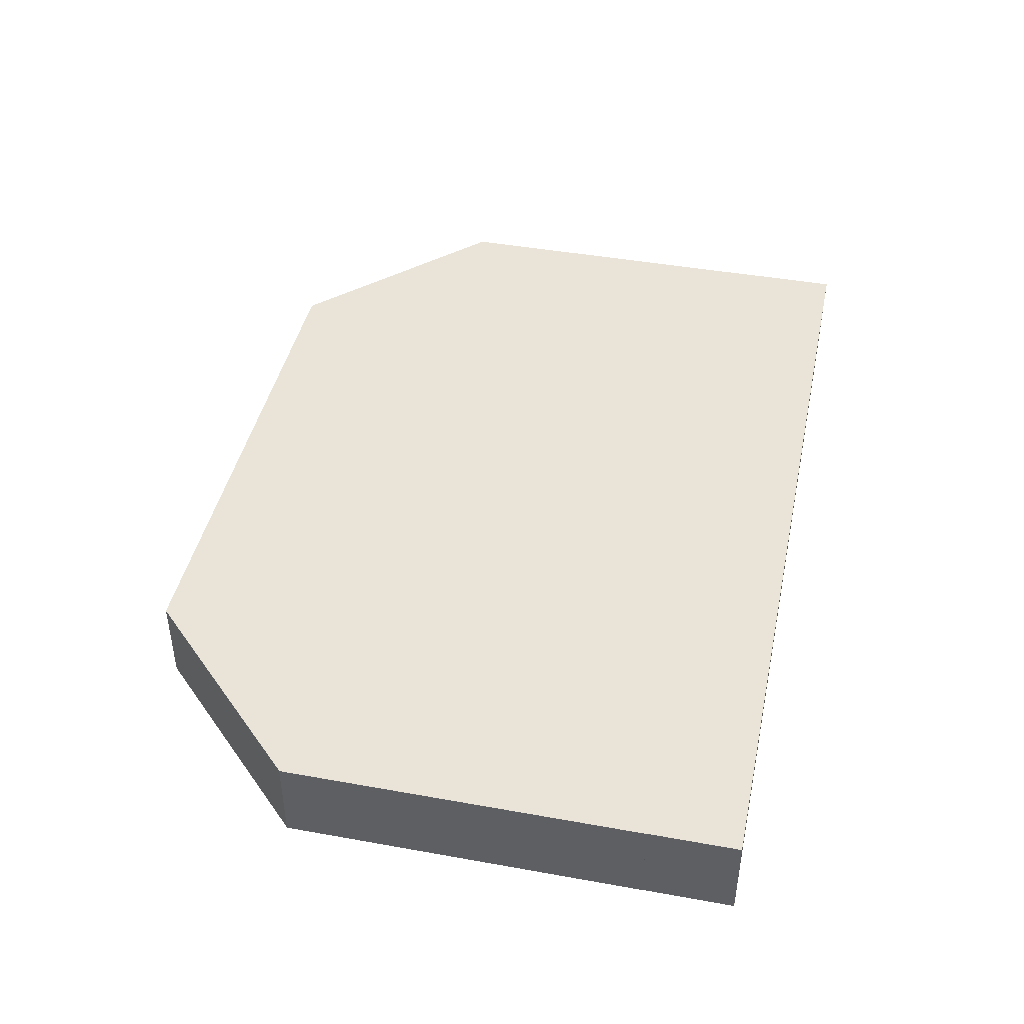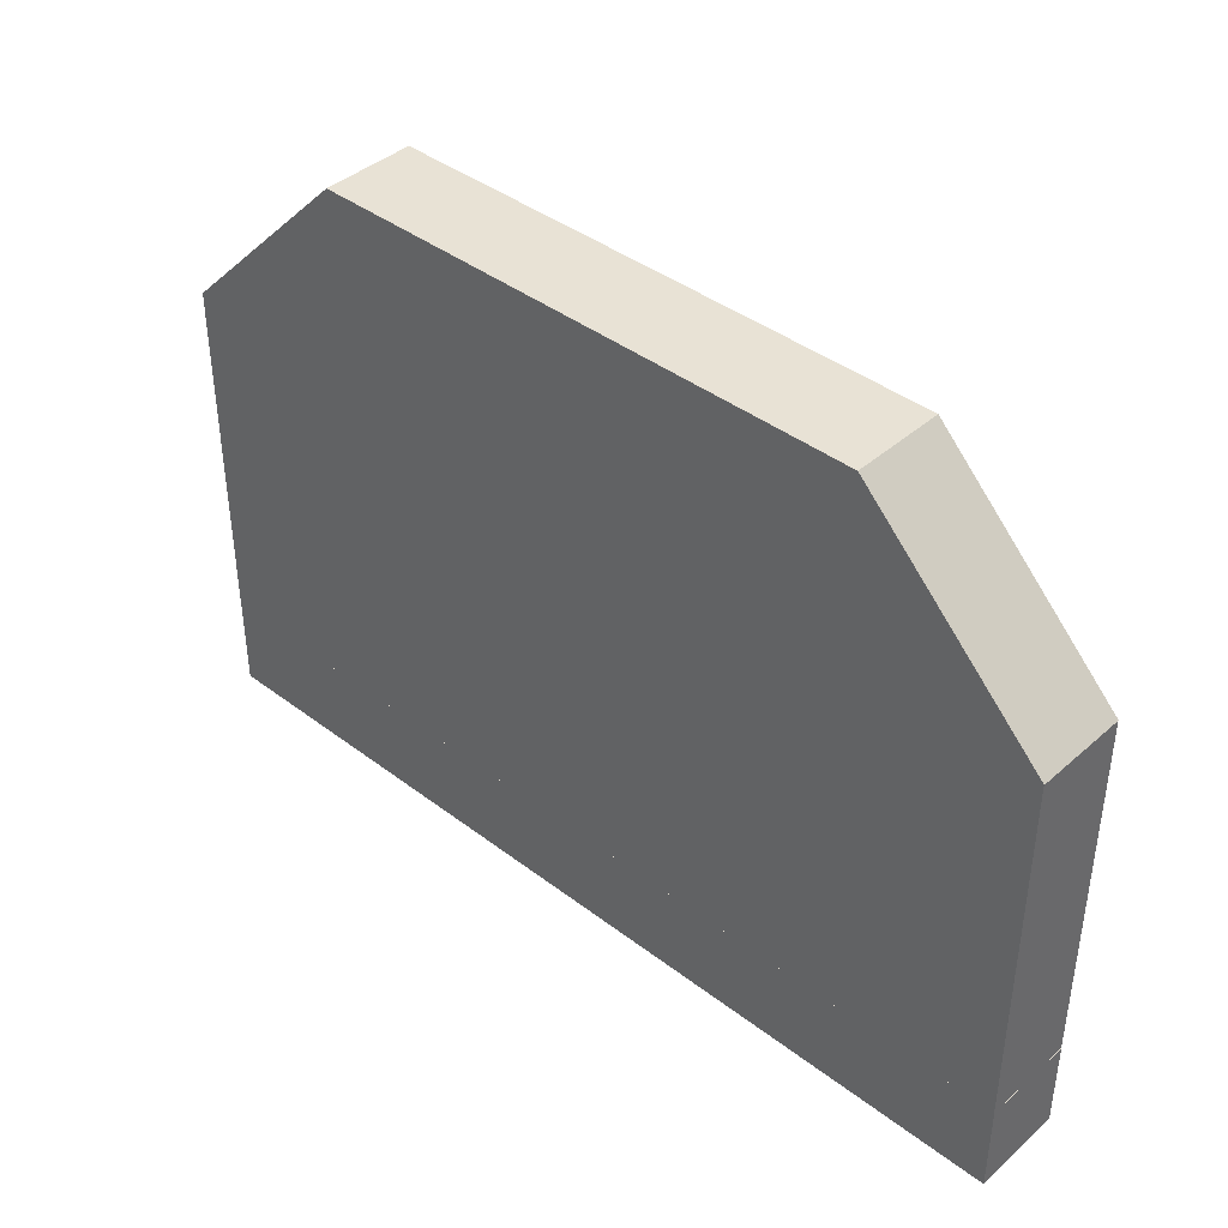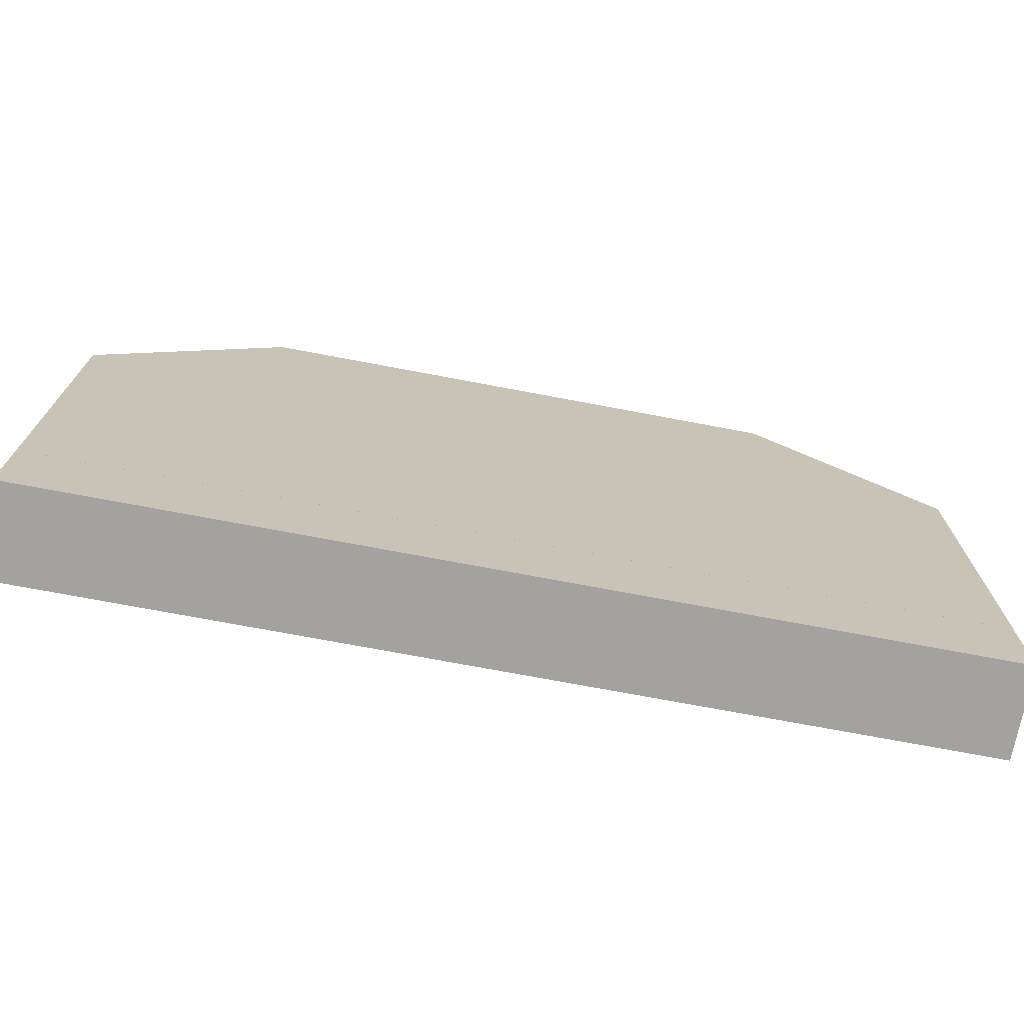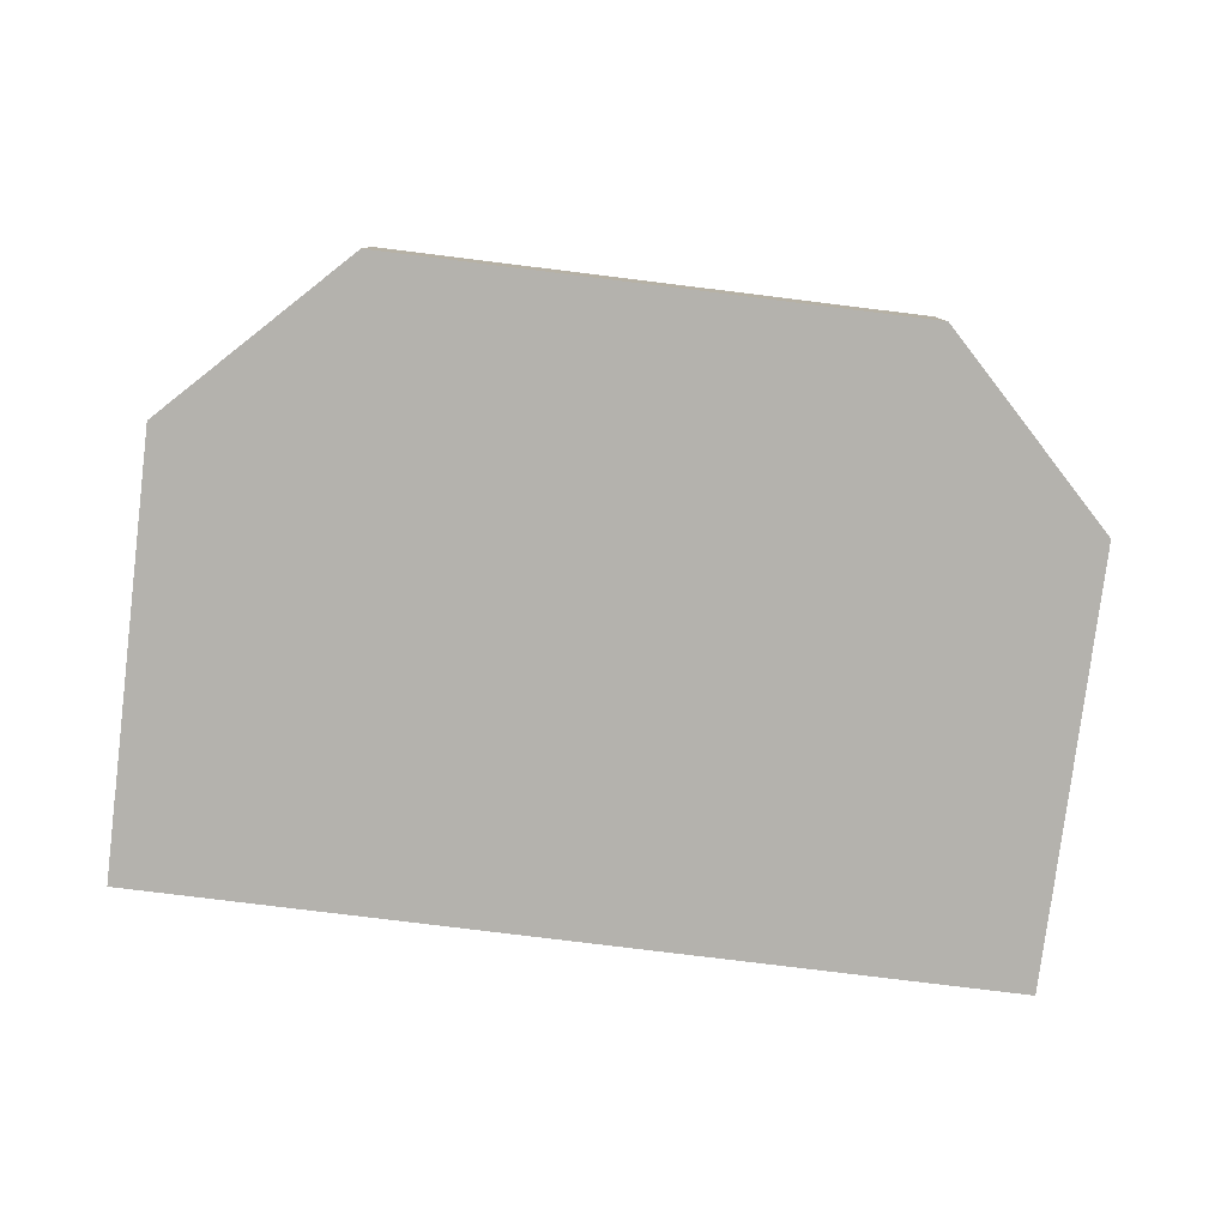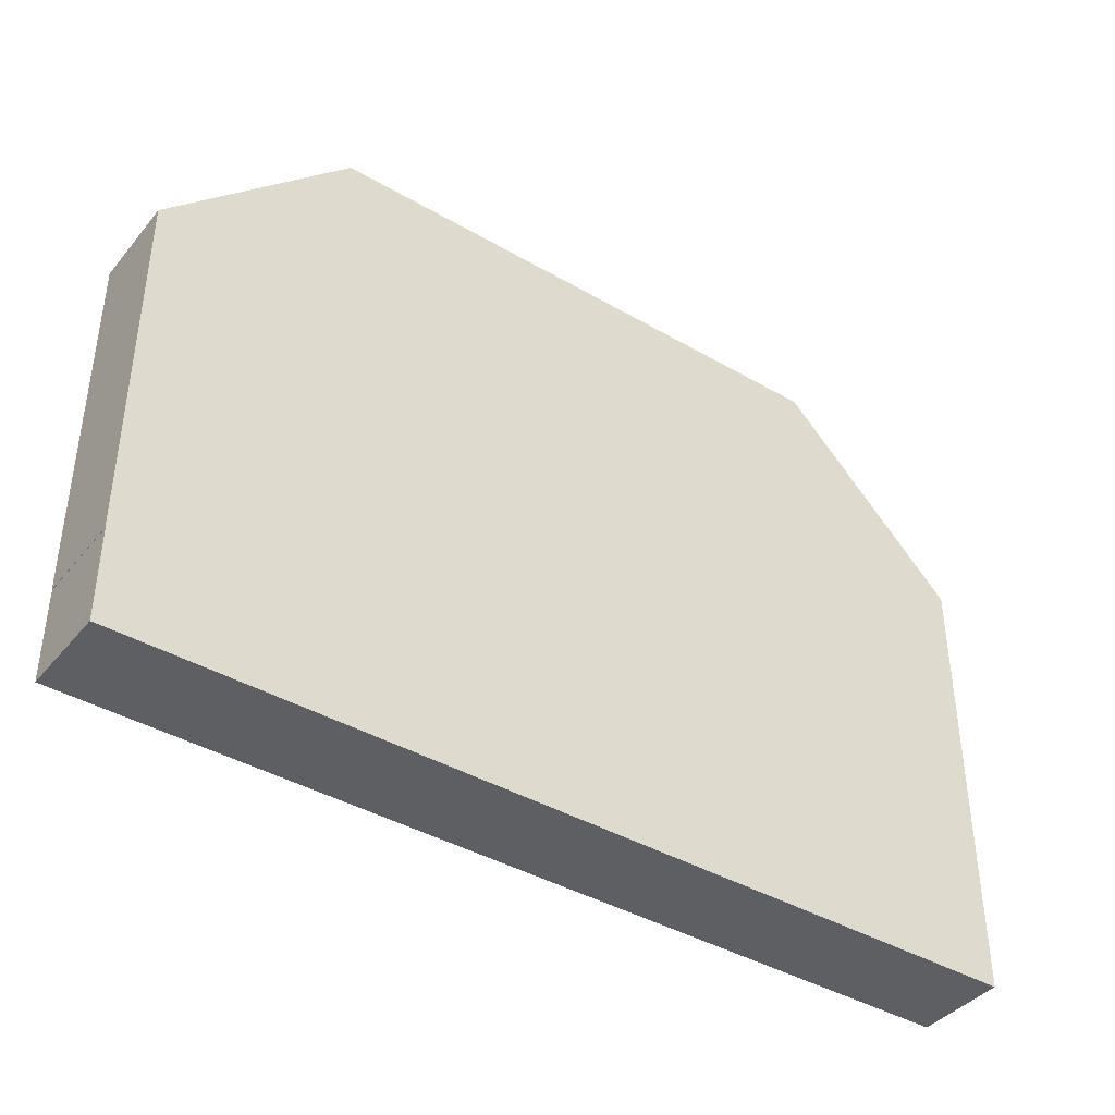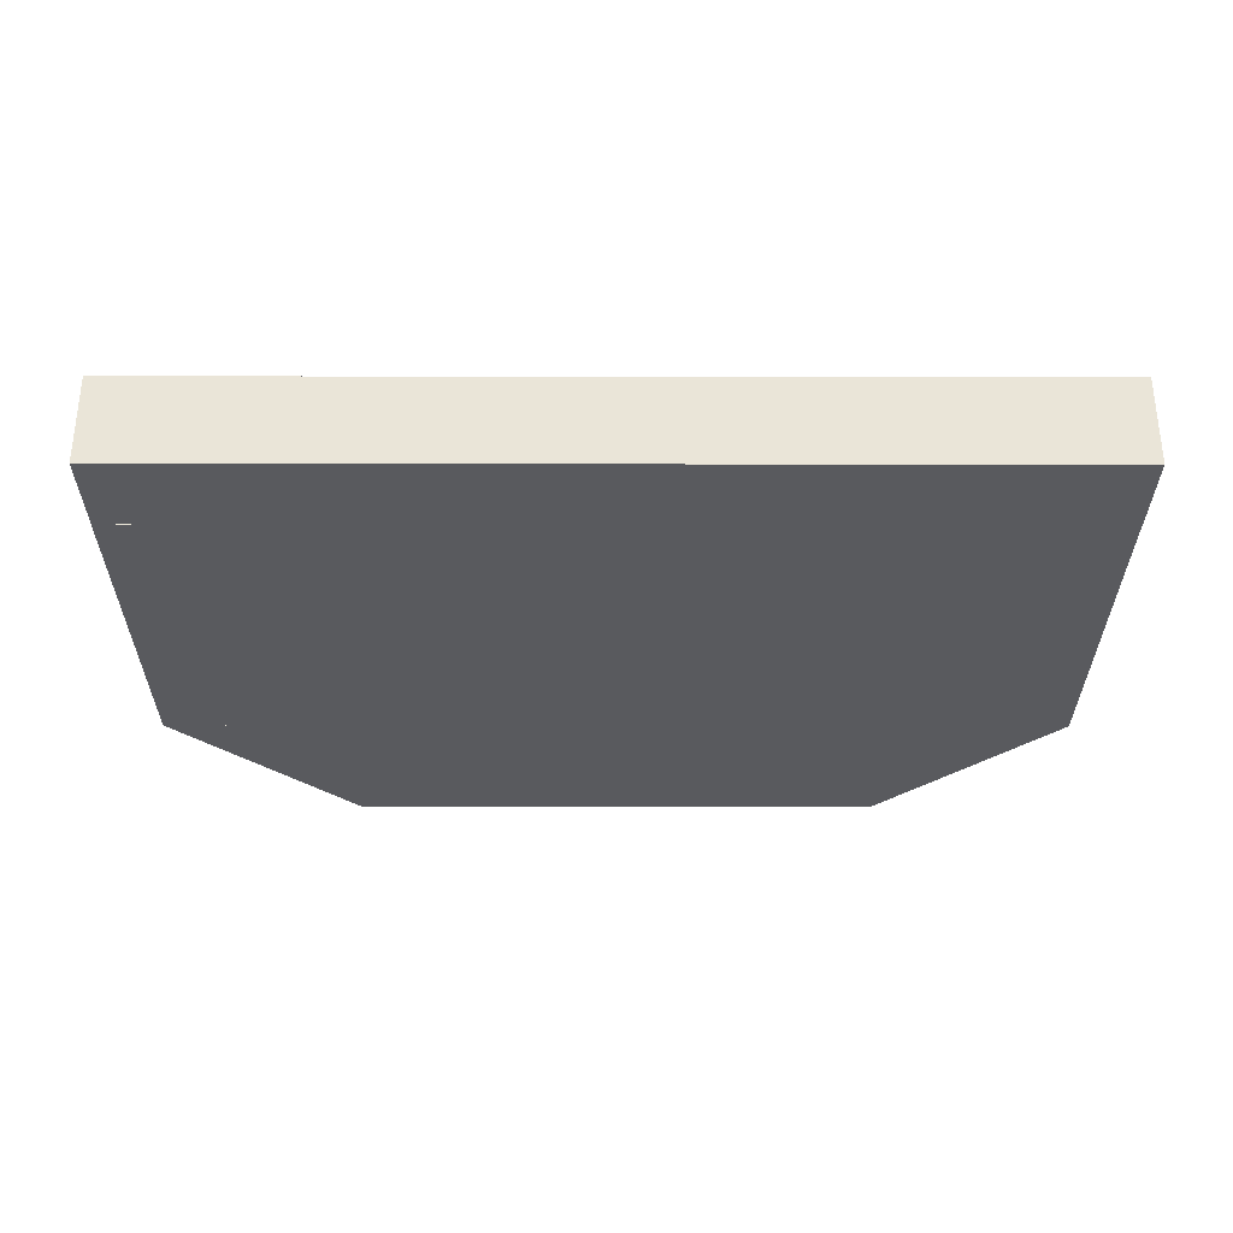
<metadata>
{"format":"obj","ext":"obj","renderer":"f3d","projection":"perspective","resolution":1024,"background":"white","views":[{"elev":43.5,"azim":-78.0,"up":"+Z"},{"elev":40.6,"azim":43.0,"up":"+Y"},{"elev":-72.5,"azim":169.3,"up":"+Y"},{"elev":-79.6,"azim":173.0,"up":"+Z"},{"elev":-40.5,"azim":-35.5,"up":"+Y"},{"elev":-31.3,"azim":-0.1,"up":"+Z"}]}
</metadata>
<code>
o barrier (lights)
g barrier (lights)
v -5 0.5 0.5
v -5 0 0.5
v -5 0.5 0
v -5 0 0
v 0 0 0.5
v 0 0 0
v 0 0.5 0.5
v 0 0.5 0
v -0.5012 0.5 0.4999
v -4.501 0.5 0.4999
v -0.5012 2.5 0.4999
v -4.501 2.5 0.4999
v -5.001 0.5 0.4999
v -5.001 0.5 -8.392e-05
v -5.001 2.5 0.4999
v -5.001 2.5 -8.392e-05
v -4.501 0.5 -8.392e-05
v -0.5012 0.5 -8.392e-05
v -4.501 2.5 -8.392e-05
v -0.5012 2.5 -8.392e-05
v -0.001221 0.5 -8.392e-05
v -0.001221 0.5 0.4999
v -0.001221 2.5 -8.392e-05
v -0.001221 2.5 0.4999
v -1 3 0.4999
v -4 3 0.4999
v -5 2.5 0.4999
v -5 2.5 -8.392e-05
v -4 3.5 0.4999
v -4 3.5 -8.392e-05
v -4 3 -8.392e-05
v -1 3 -8.392e-05
v 0 2.5 -8.392e-05
v 0 2.5 0.4999
v -1 3.5 -8.392e-05
v -1 3.5 0.4999
f 3 4 2 1
f 4 6 5 2
f 6 8 7 5
f 8 3 1 7
f 8 6 4 3
f 1 2 5 7
f 11 12 10 9
f 19 20 18 17
f 20 19 12 11
f 9 10 17 18
f 25 26 12 11
f 31 32 20 19
f 11 12 19 20
f 15 16 14 13
f 23 24 22 21
f 29 30 28 27
f 35 36 34 33
f 35 30 29 36
f 21 22 9 18
f 23 21 18 20
f 22 24 11 9
f 24 23 20 11
f 33 34 11 20
f 35 33 20 32
f 34 36 25 11
f 36 35 32 25
f 36 29 26 25
f 35 36 25 32
f 29 30 31 26
f 30 35 32 31
f 27 28 19 12
f 29 27 12 26
f 28 30 31 19
f 30 29 26 31
f 13 14 17 10
f 15 13 10 12
f 14 16 19 17
f 16 15 12 19

</code>
